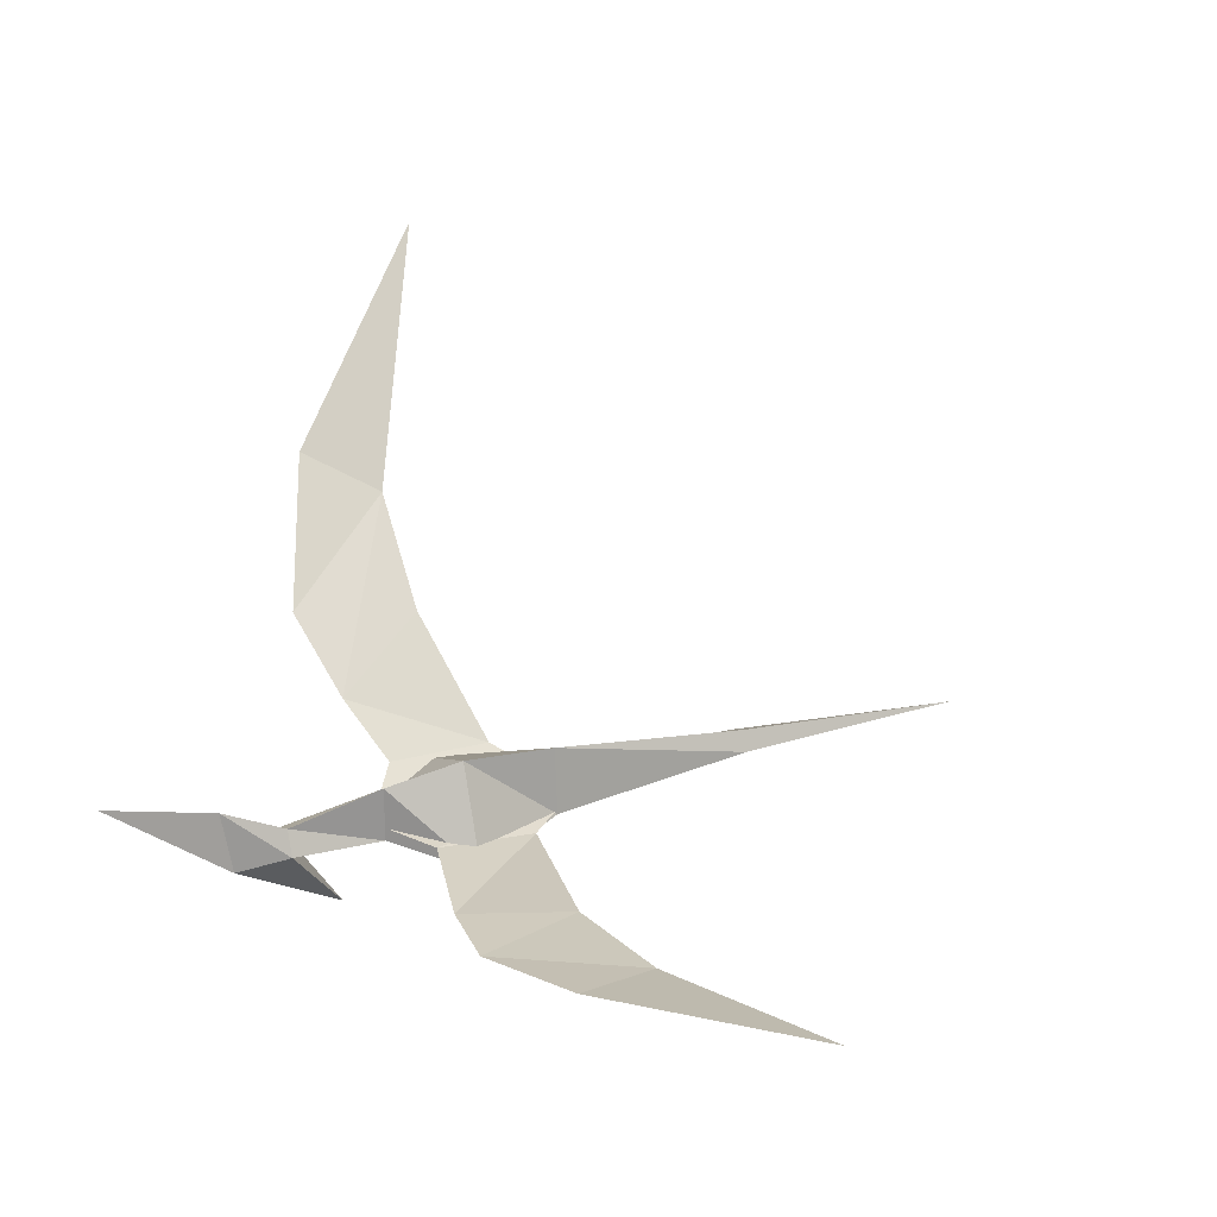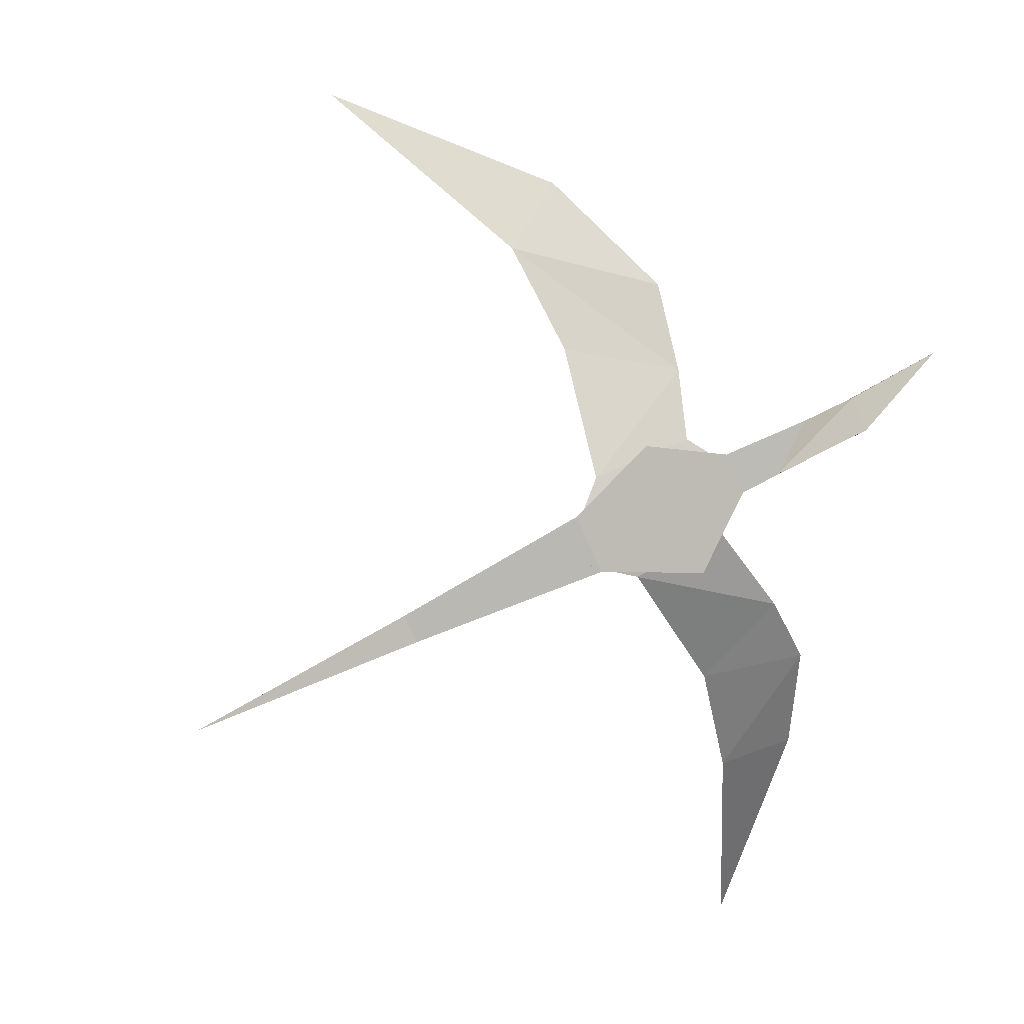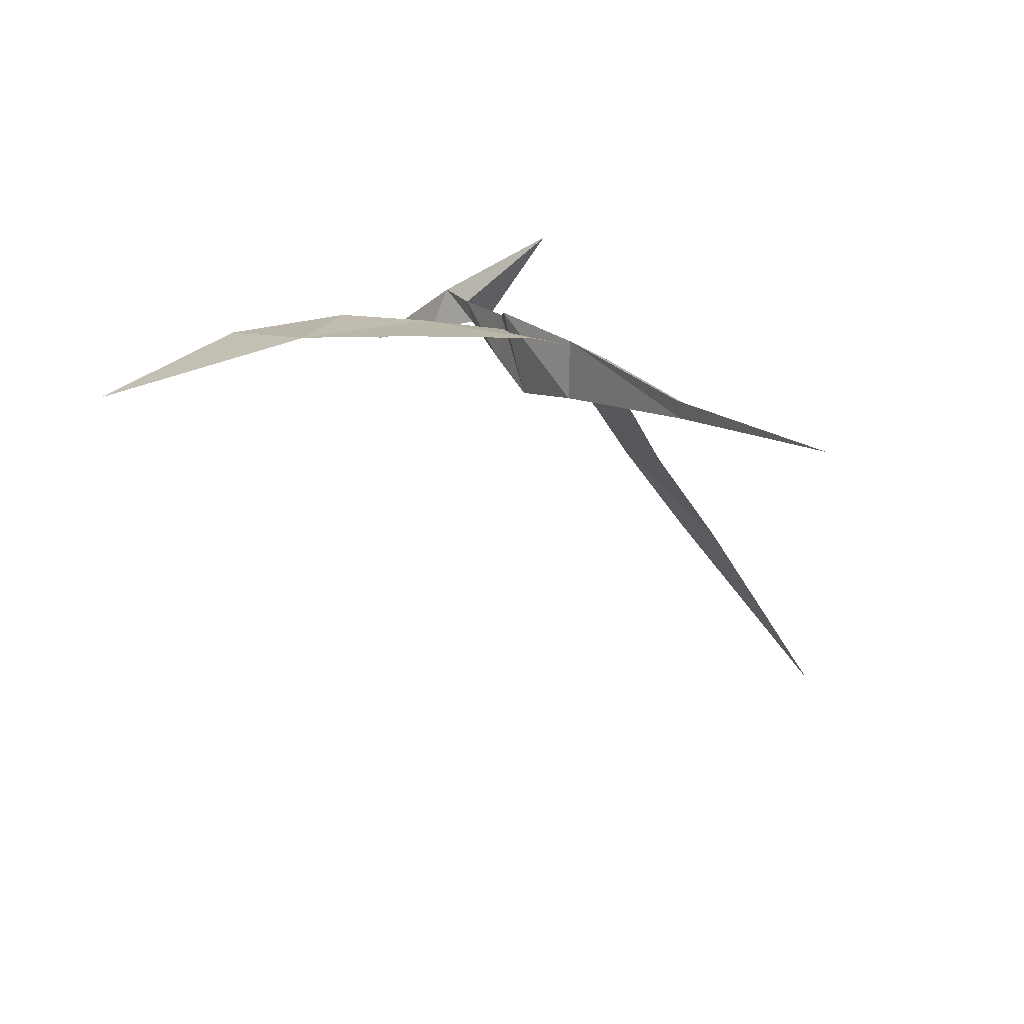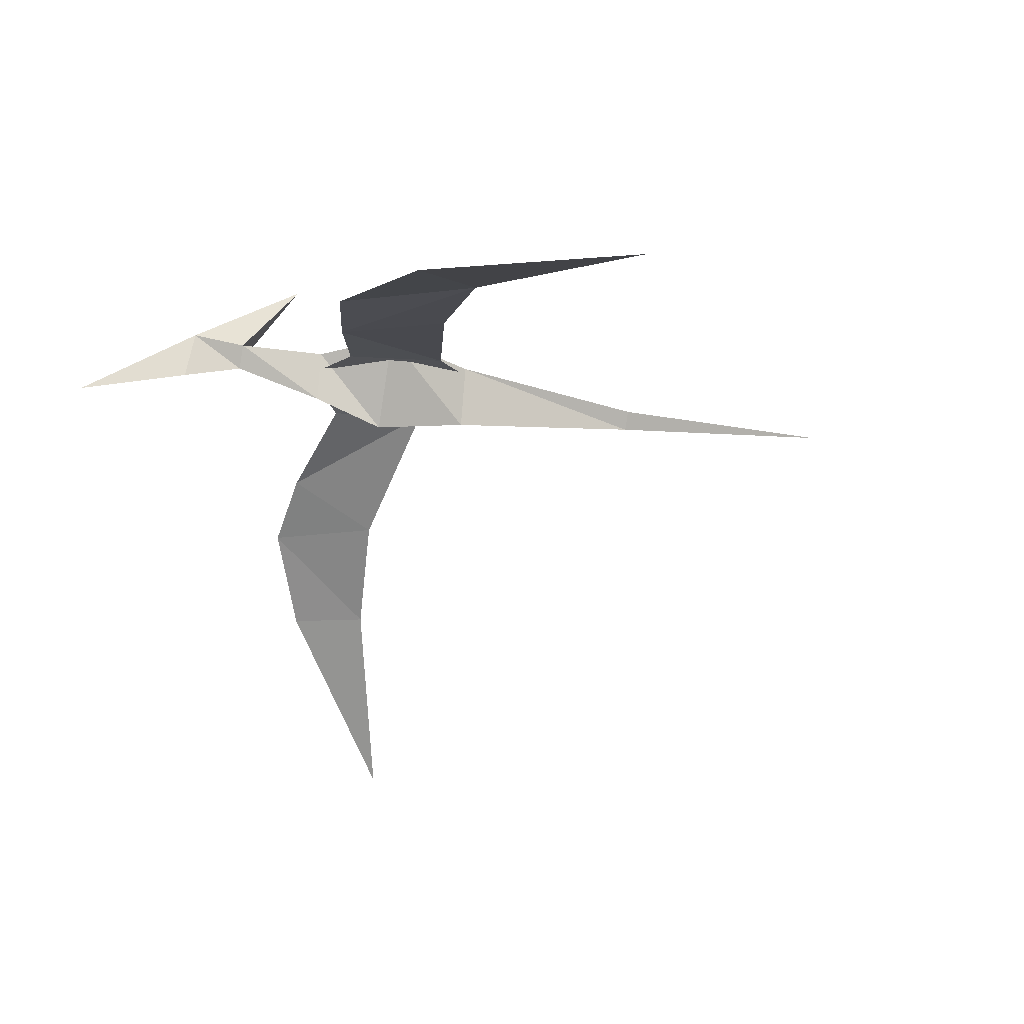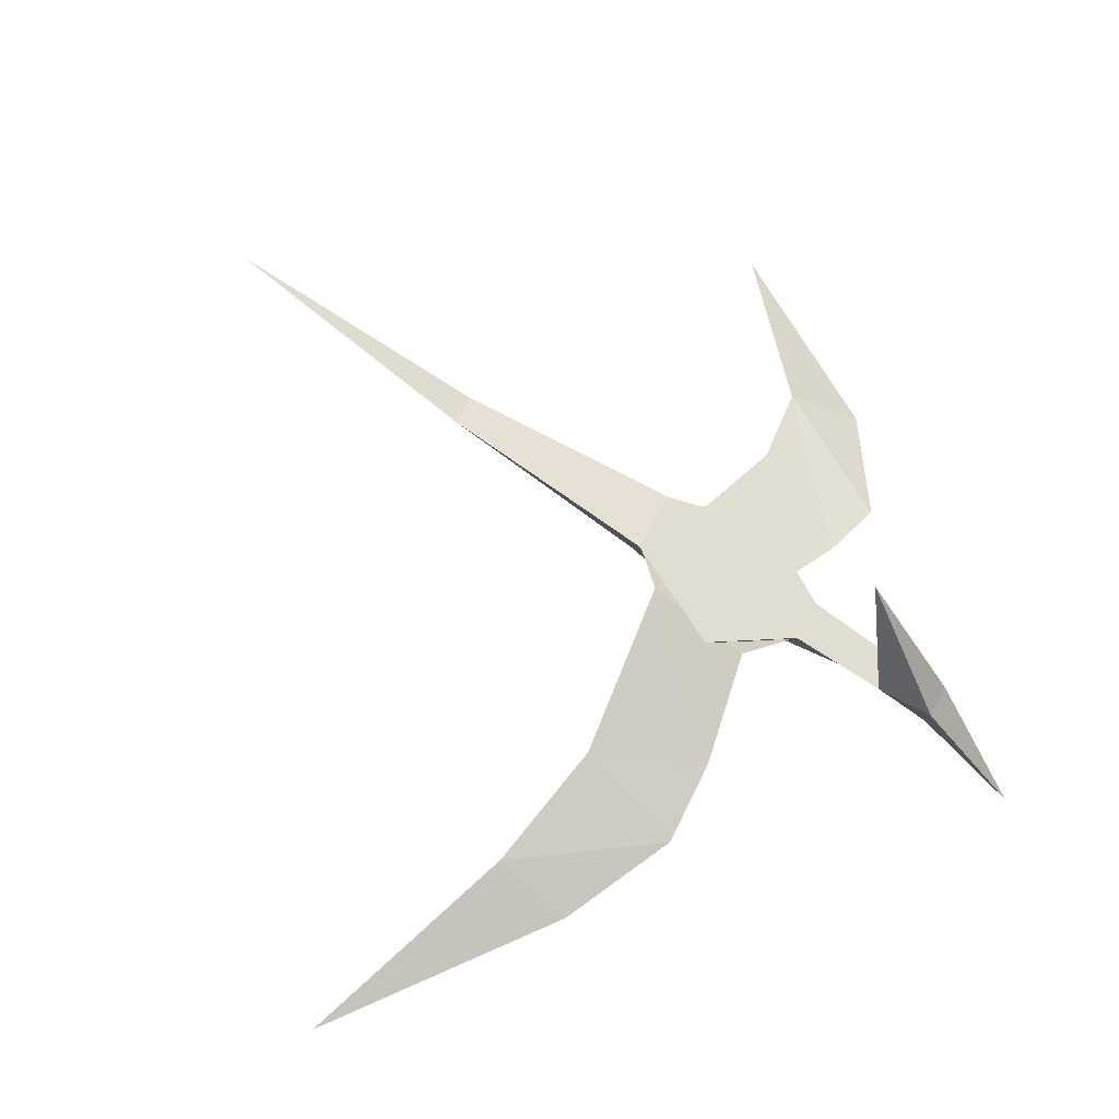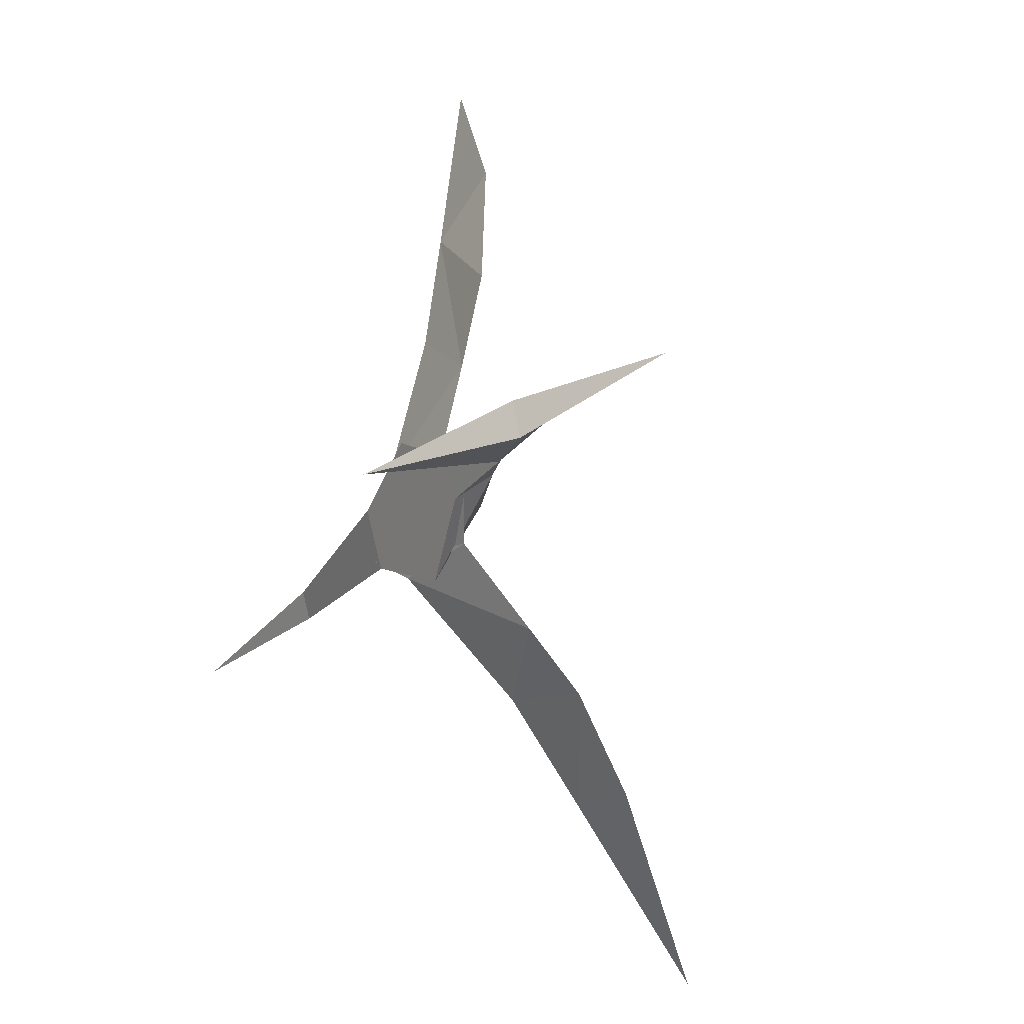
<metadata>
{"format":"obj","ext":"obj","renderer":"f3d","projection":"perspective","resolution":1024,"background":"white","views":[{"elev":-20.8,"azim":-23.3,"up":"+Z"},{"elev":70.2,"azim":137.4,"up":"+Y"},{"elev":12.8,"azim":42.9,"up":"+Y"},{"elev":-9.2,"azim":-33.1,"up":"+Y"},{"elev":-51.8,"azim":146.5,"up":"+Z"},{"elev":-43.6,"azim":-124.6,"up":"+Z"}]}
</metadata>
<code>
o m43
v 0.4283 0.507 0.4164
v 0.4873 0.4979 0.3872
v 0.307 0.4957 0.3288
v 0.3236 0.5058 0.3822
v 0.3519 0.516 0.5489
v 0.2767 0.5164 0.445
v 0.3139 0.5243 0.6763
v 0.2254 0.5272 0.5321
v 0.3249 0.4947 0.975
v 0.2243 0.5243 0.7052
v 0.4612 0.4598 0.313
v 0.4533 0.3307 0.2019
v 0.3491 0.3817 0.2013
v 0.3575 0.4571 0.2855
v 0.4968 0.4804 0.3529
v 0.3125 0.4876 0.3094
v 0.484 0.2256 0.1279
v 0.3517 0.3192 0.1472
v 0.5643 0.025 0.025
v 0.4066 0.2215 0.09668
v 0.2184 0.5204 0.307
v 0.219 0.4939 0.2982
v 0.2276 0.5025 0.2726
v 0.3027 0.4594 0.339
v 0.318 0.4944 0.2981
v 0.3074 0.515 0.3378
v 0.372 0.4275 0.3664
v 0.4052 0.4611 0.2672
v 0.3694 0.5302 0.4003
v 0.4705 0.4365 0.3949
v 0.4903 0.4762 0.3404
v 0.4749 0.506 0.3979
v 0.6811 0.4452 0.4439
v 0.688 0.4522 0.4232
v 0.6806 0.4667 0.451
v 0.9271 0.4502 0.5095
v 0.1465 0.4768 0.3006
v 0.1745 0.5143 0.2548
v 0.1644 0.5295 0.289
v 0.3128 0.6062 0.2658
v 0.025 0.4503 0.2813
f 1 2 3
f 3 4 1
f 4 6 1
f 6 5 1
f 5 6 7
f 6 8 7
f 7 10 9
f 7 8 10
f 11 12 13
f 13 14 11
f 15 11 14
f 14 16 15
f 17 19 20
f 17 20 18
f 12 17 18
f 12 18 13
f 22 23 25
f 21 22 24
f 23 21 26
f 24 25 28
f 26 24 27
f 25 26 29
f 27 28 31
f 29 27 30
f 28 29 32
f 30 31 34
f 32 30 33
f 31 32 35
f 36 35 33
f 36 33 34
f 35 36 34
f 23 22 37
f 22 21 39
f 40 23 38
f 40 21 23
f 21 40 39
f 40 38 39
f 39 41 37
f 41 38 37
f 39 38 41
f 22 25 24
f 21 24 26
f 23 26 25
f 24 28 27
f 26 27 29
f 25 29 28
f 27 31 30
f 29 30 32
f 28 32 31
f 30 34 33
f 32 33 35
f 31 35 34
f 23 37 38
f 22 39 37

</code>
